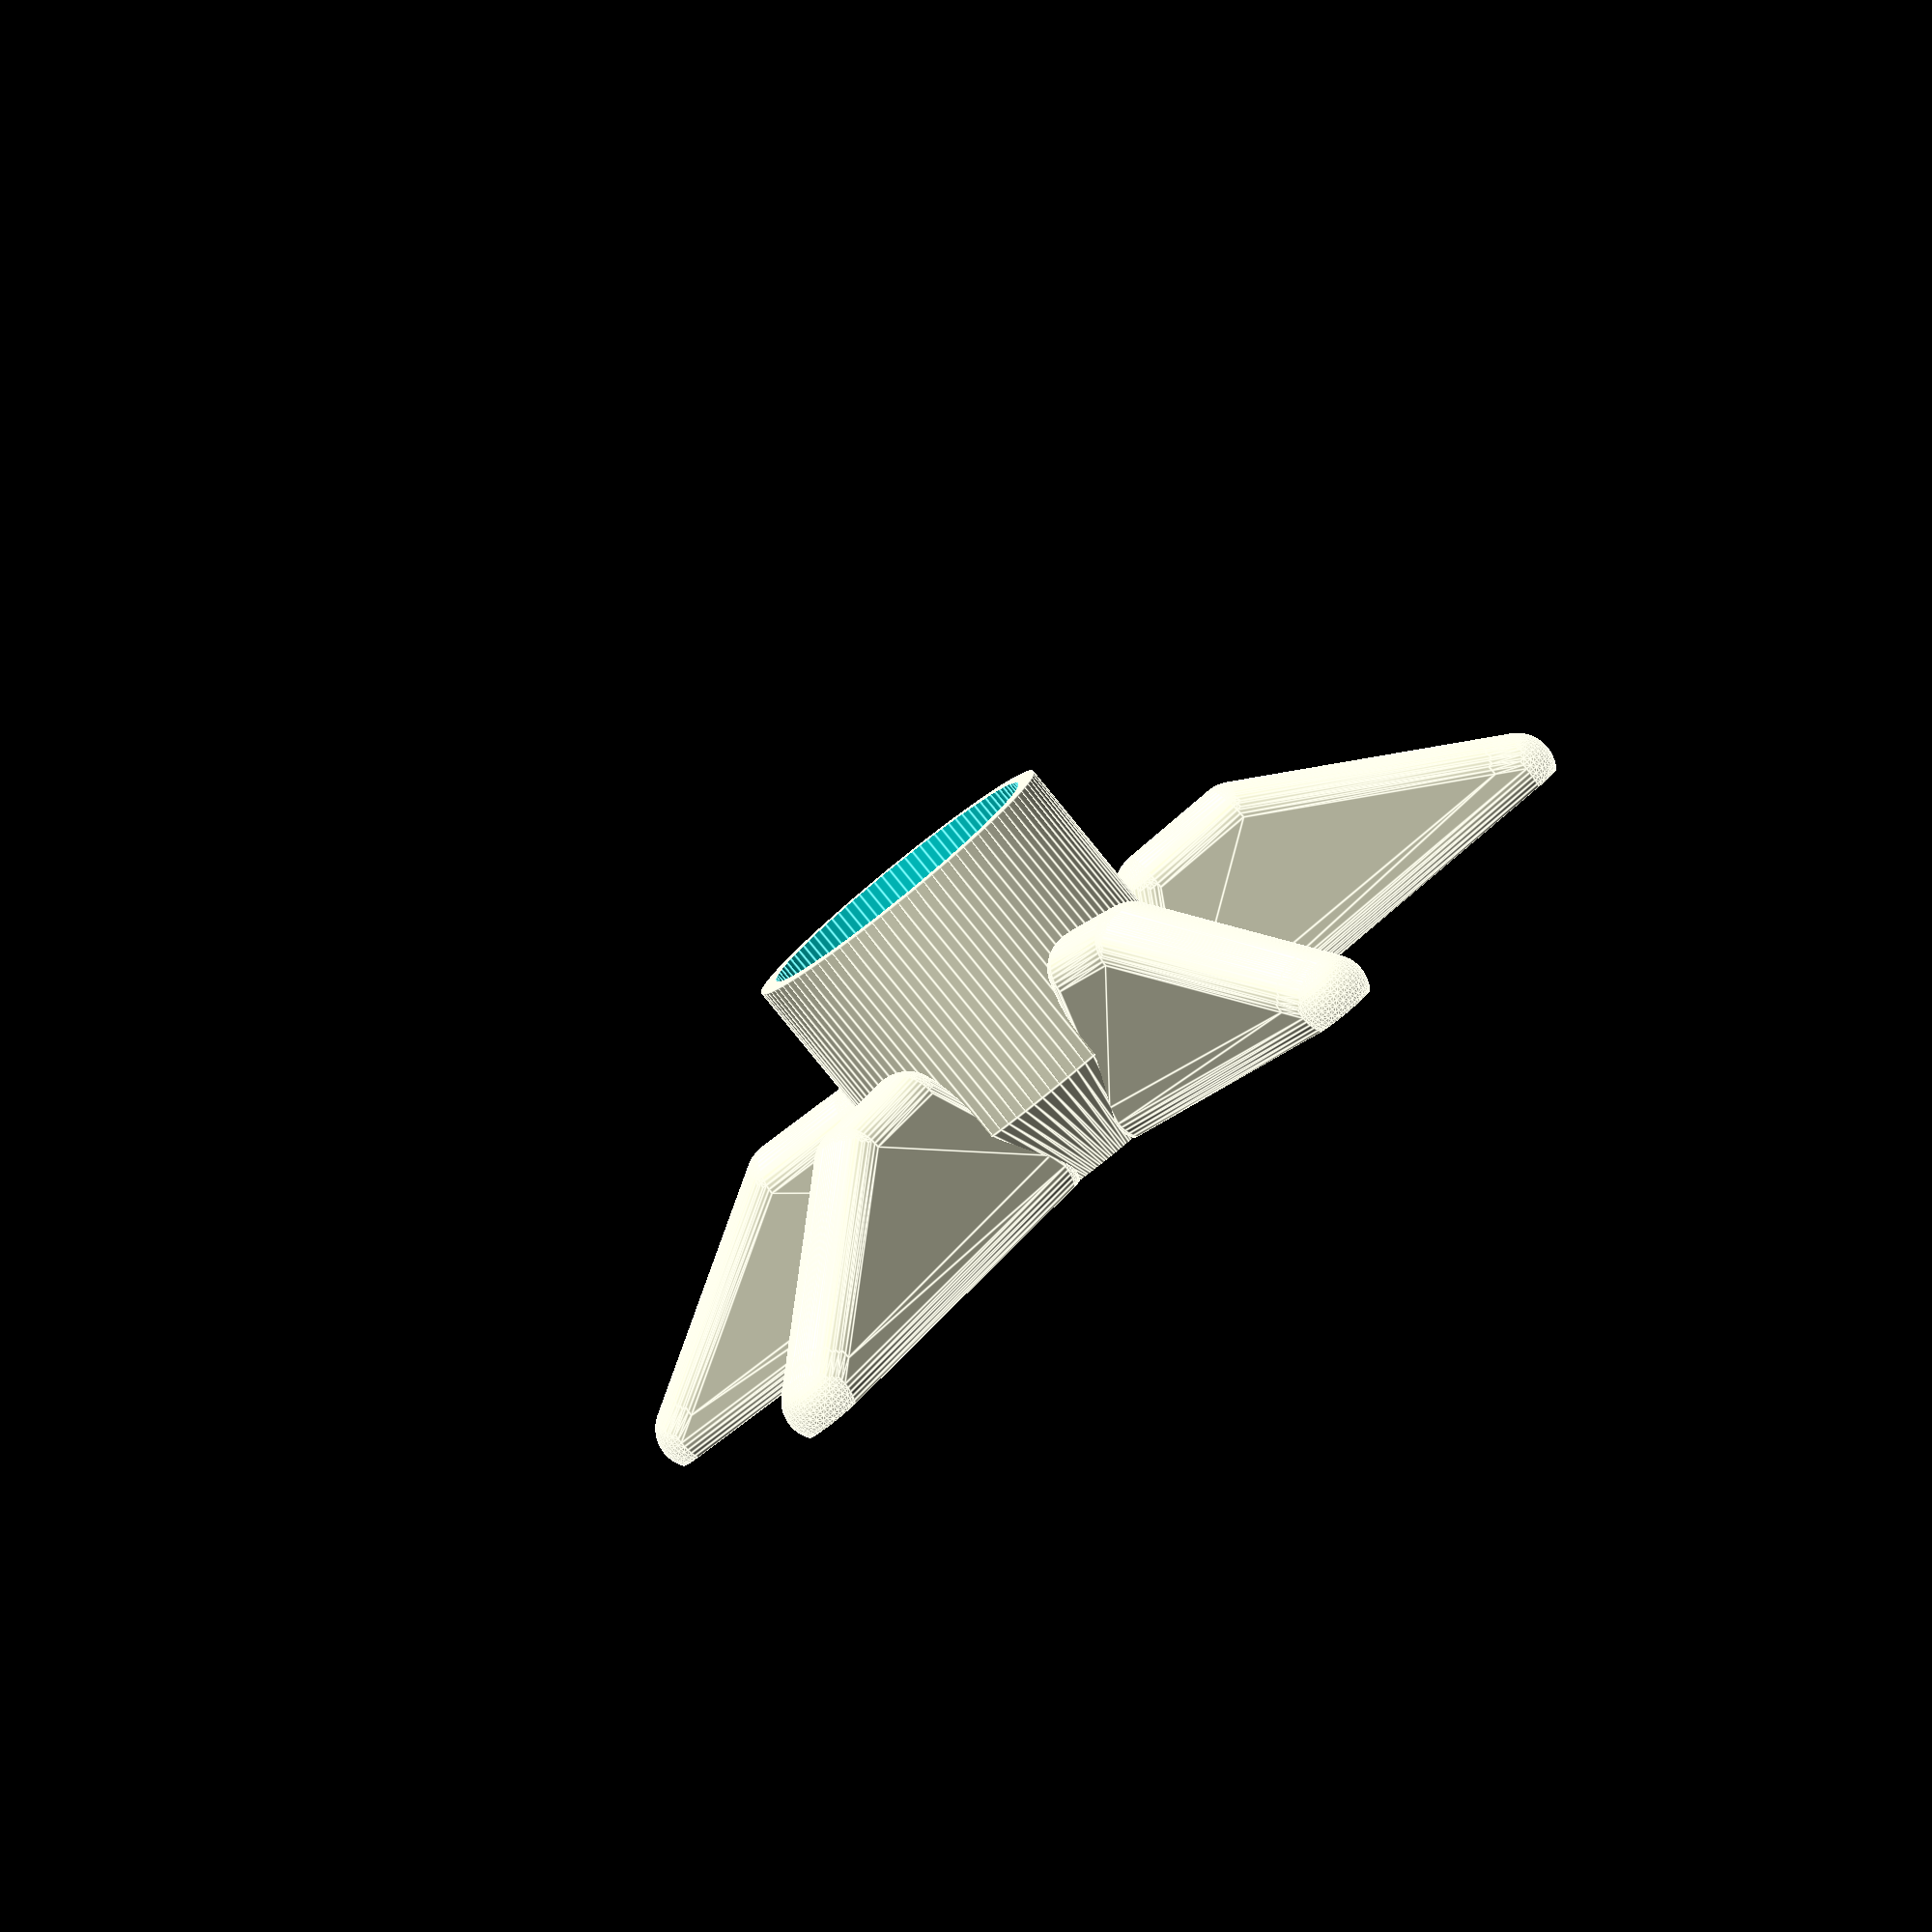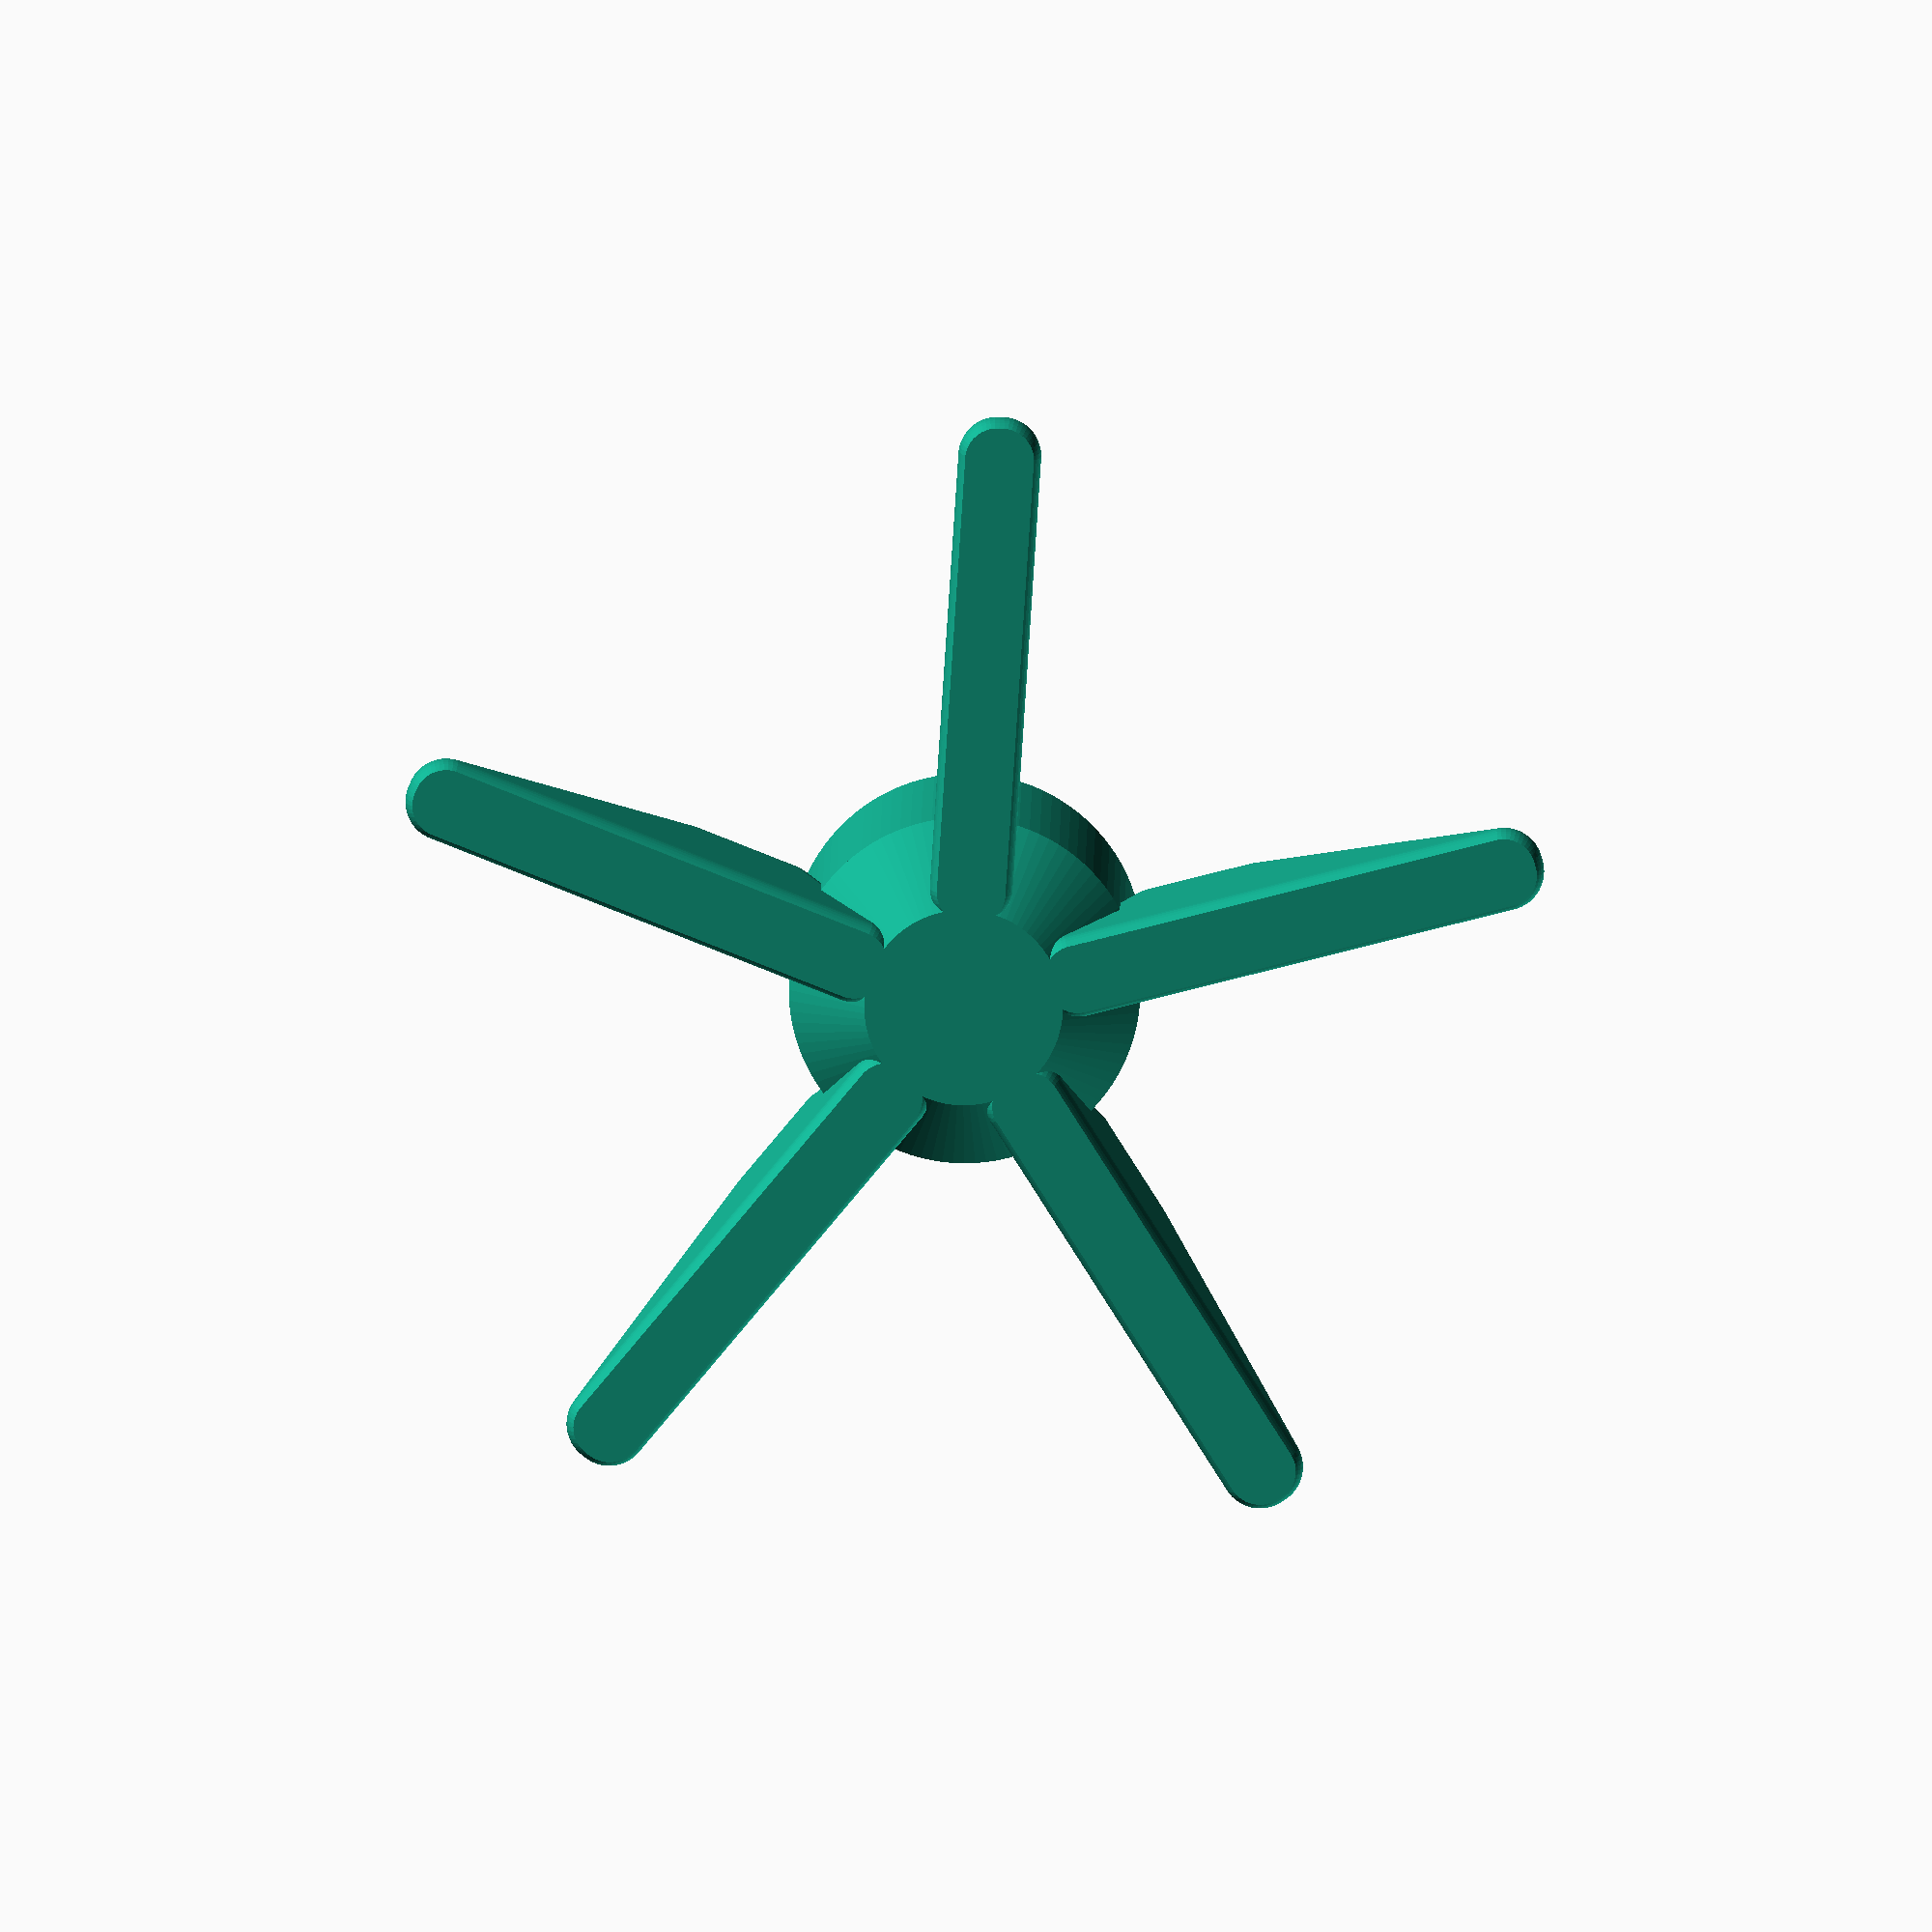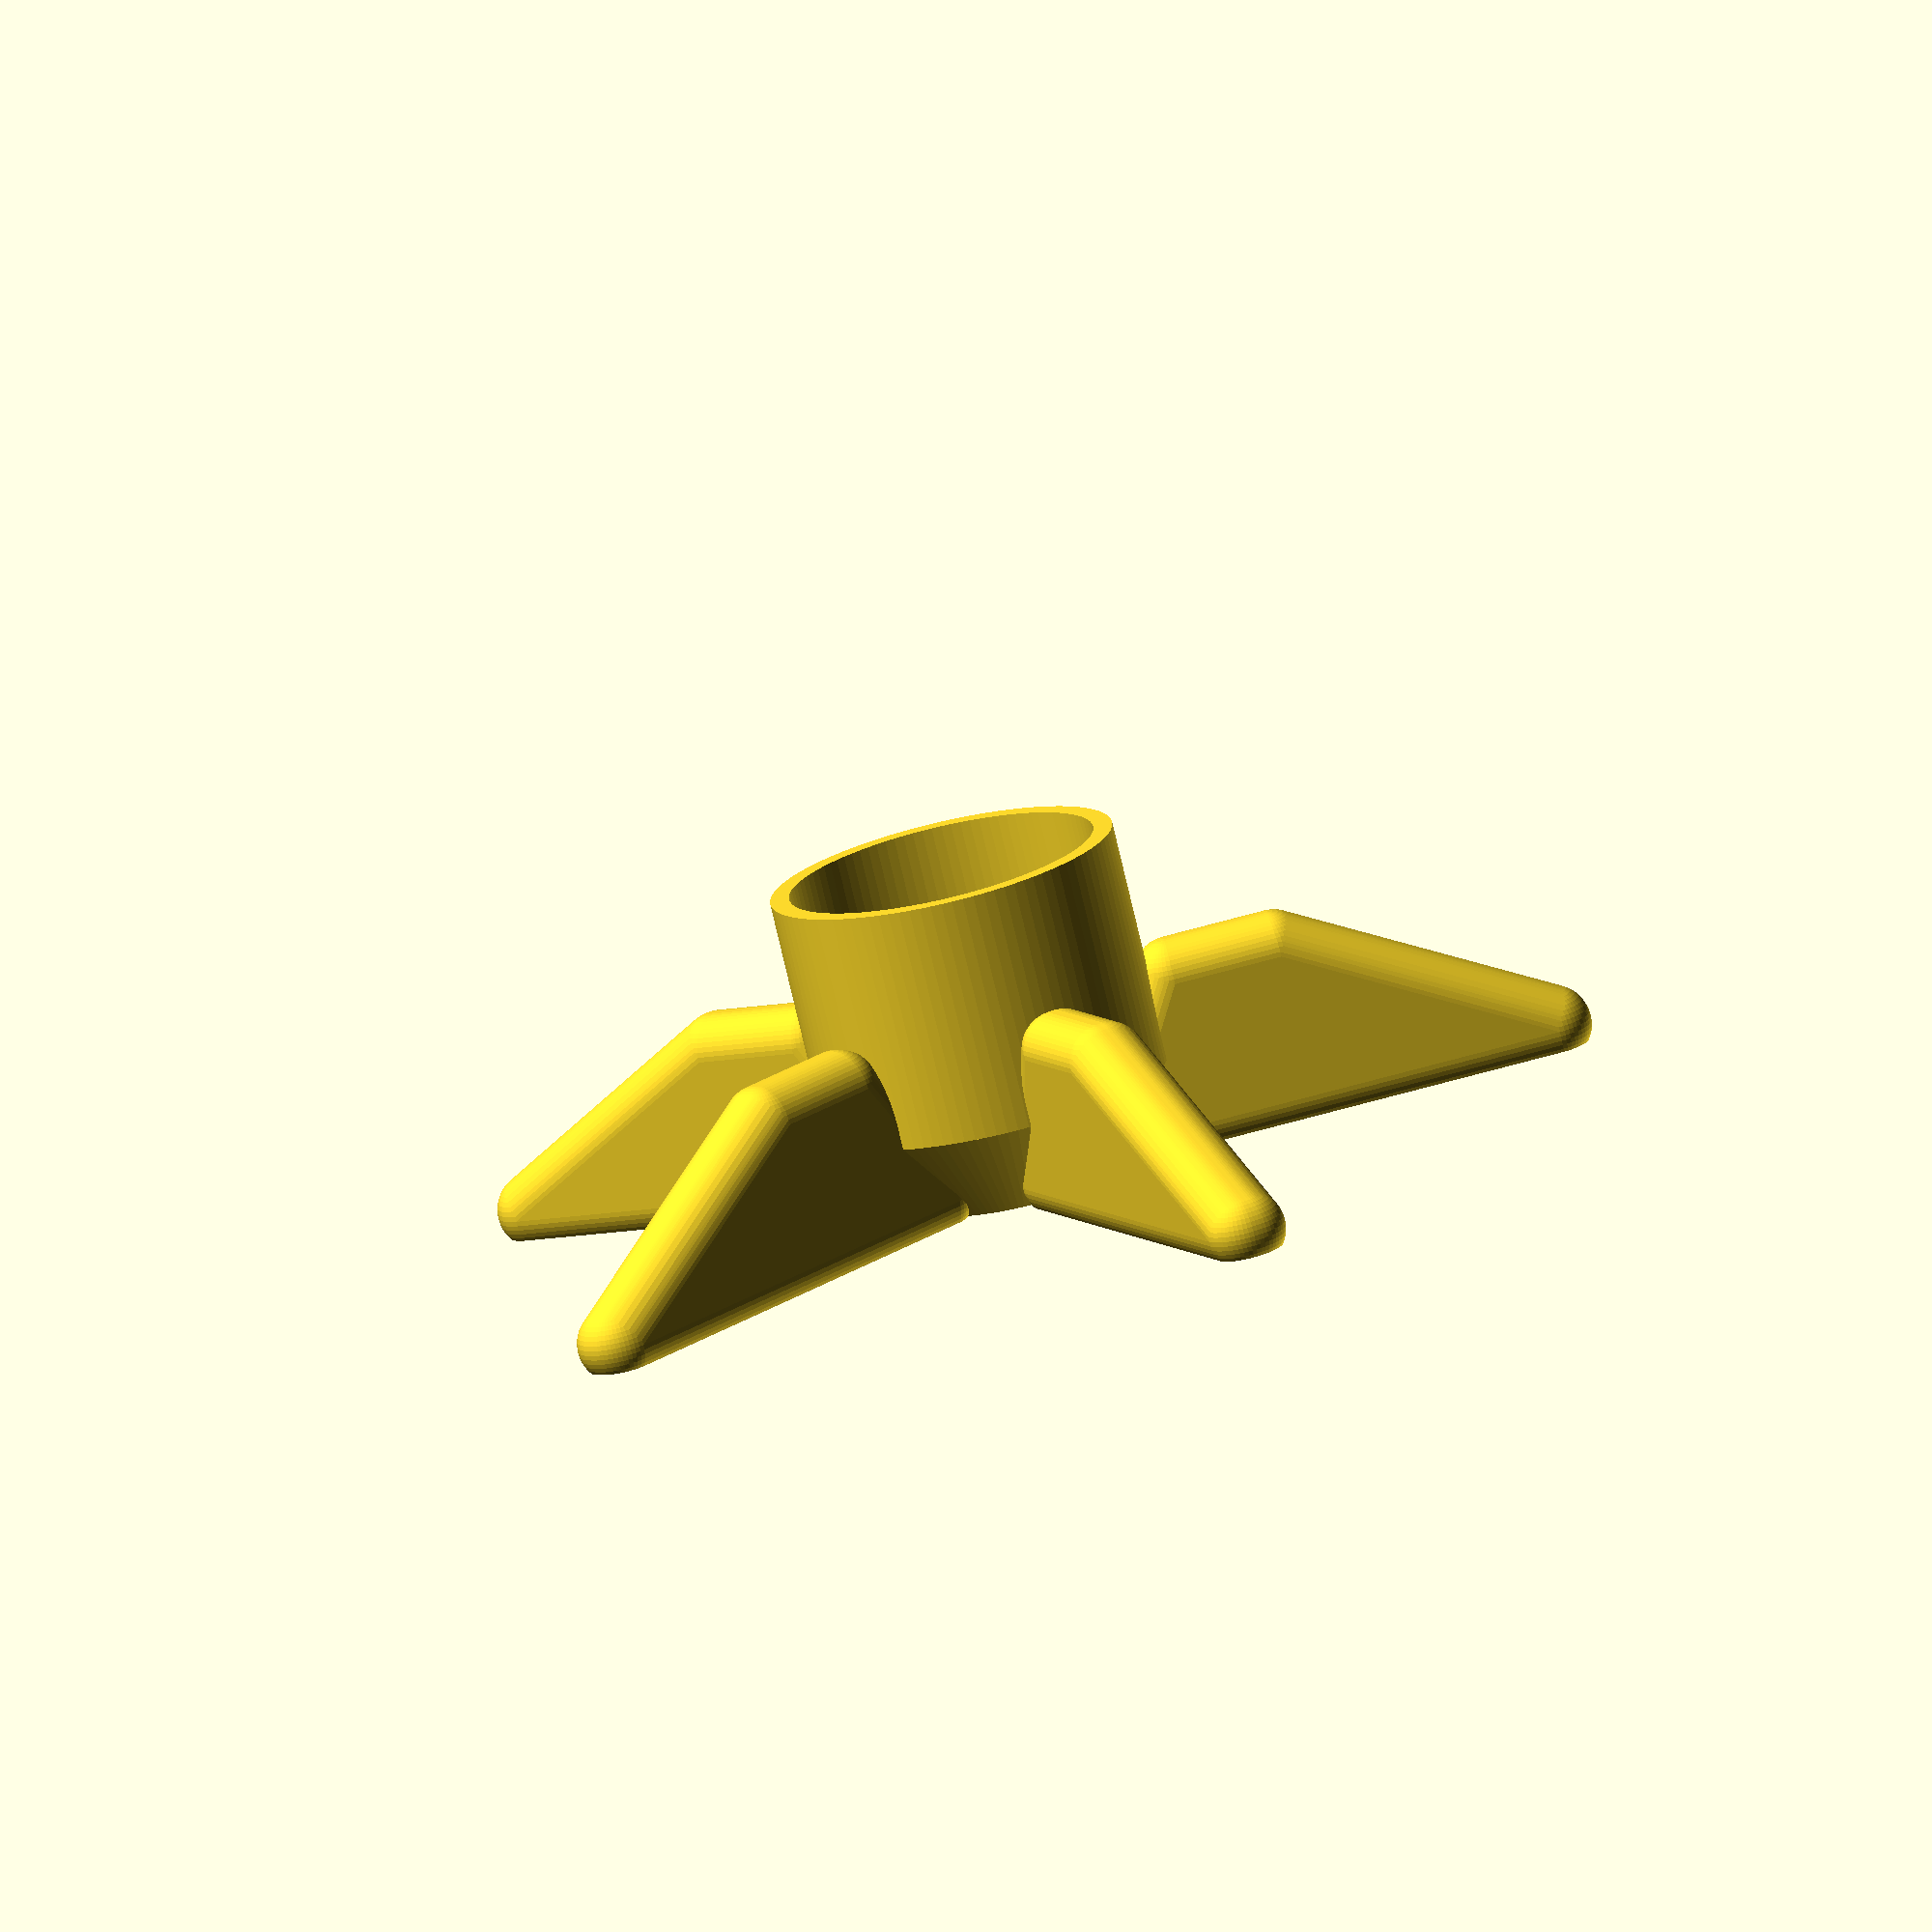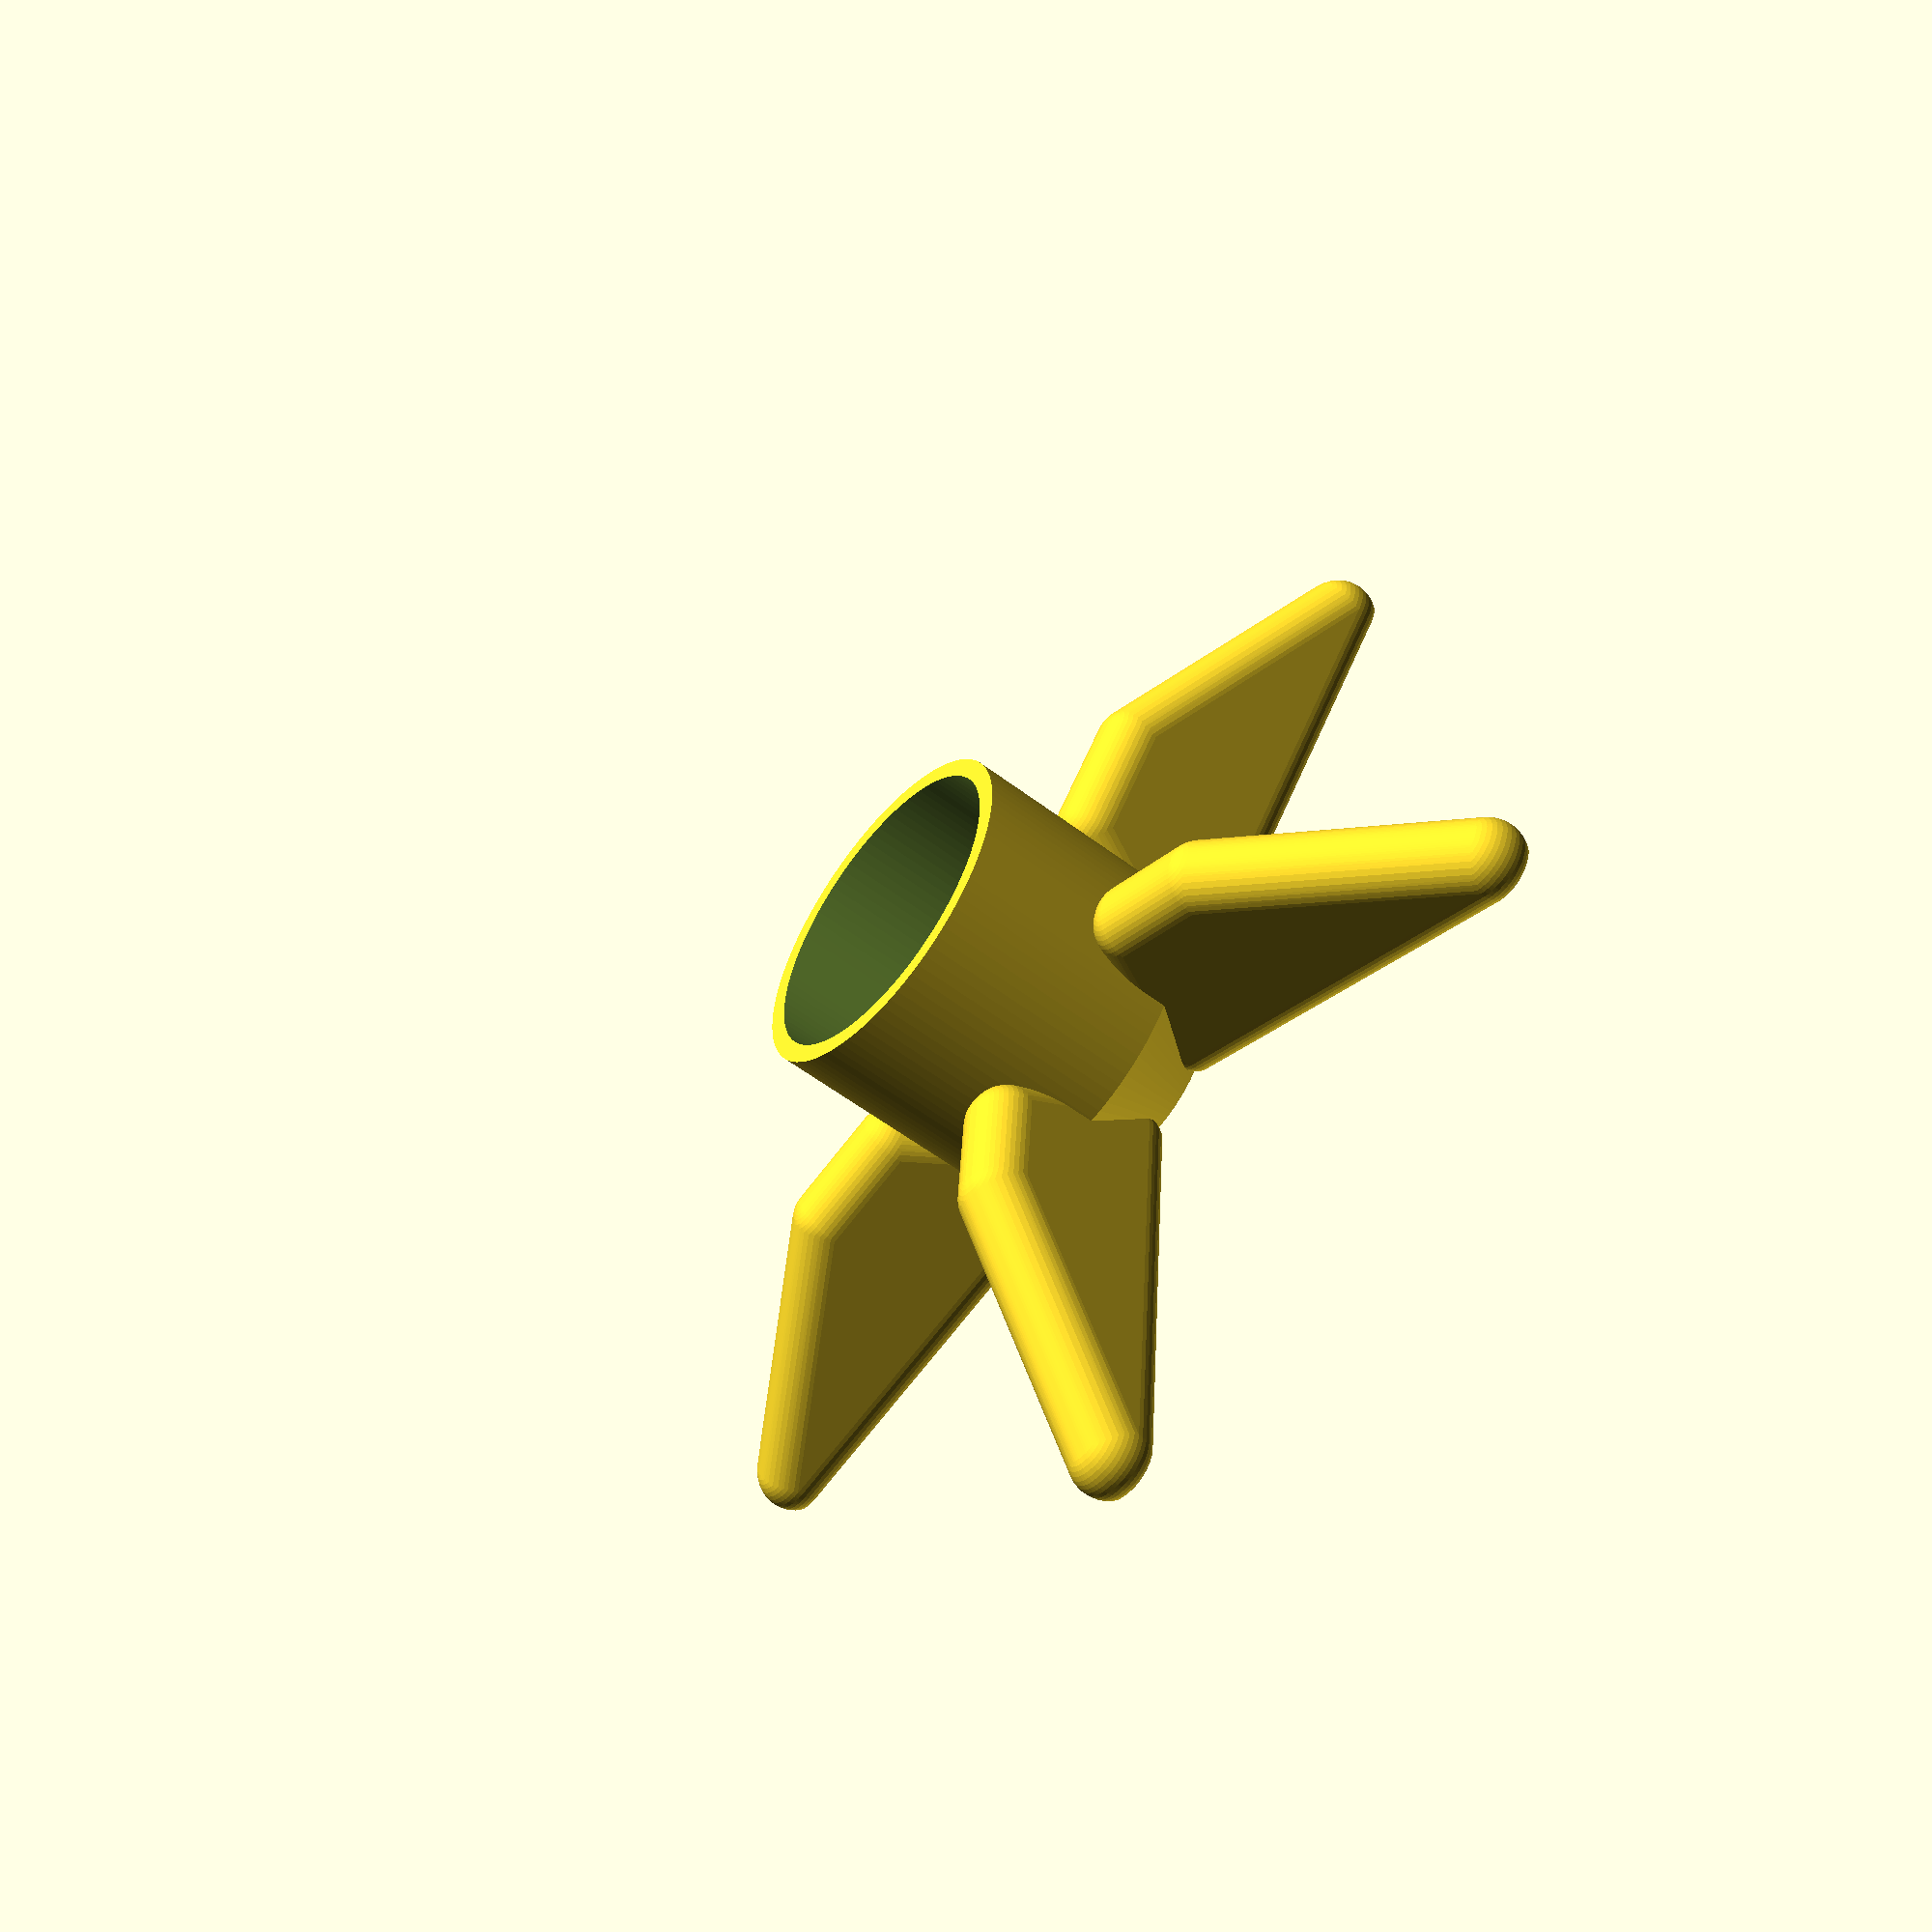
<openscad>
include <MCAD/Shapes.scad>

inner=32.0;
thickness=2;
feet=5;
height=25;
footLen=48;
footHt = 15;
footTh = 4;
fT=0.5;
$fn=50;

//--------
innerRad=inner/2;

module ecigHolder(){
	intersection(){
		union(){
			difference(){
				union(){
					cylinder(r=innerRad+thickness, h=height, $fn=100);
					translate([0,0,-height/4])cylinder(r2=innerRad+thickness, r1=innerRad/2, h=height/2, center=true,$fn=100);
				}
				translate([0,0,4])cylinder(r=innerRad, h=height,$fn=100);
			}
			for (foot = [0 : feet-1]){
				rotate([0,0,foot*(360/feet)])translate([footLen/2+thickness*2, 0, -6]){
					minkowski(){
						difference(){
							translate([inner/4,0,footHt/2-1.5])rotate([0,0,0])cube([footLen, fT, footHt], center=true);
							translate([footLen/2+inner/4+85,0,footHt/2-footTh/2])rotate([0,30,0])cube([500, fT+10, 100], center=true);
							translate([inner/4-footLen/2,0,footHt])rotate([0,-60,0])cube([height, fT+10, inner/2], center=true);
							/* translate([8,0,-50])rotate([0,0,0])cube([footLen*2, fT+1, 100], center=true); */
						}
						sphere(r=footTh);
					}
				}
			}
		}
		translate([0,0,height-6-3.3-fT])cube([inner+thickness*2+footLen*2, inner+thickness*2+footLen*2, height*2],center=true);
	}
}

ecigHolder();
//%translate([0,0,height])cube([inner, 4,4], center=true);

</openscad>
<views>
elev=83.3 azim=273.6 roll=39.1 proj=o view=edges
elev=169.6 azim=86.3 roll=359.4 proj=o view=wireframe
elev=76.4 azim=352.8 roll=13.2 proj=o view=solid
elev=235.1 azim=58.7 roll=128.9 proj=p view=solid
</views>
